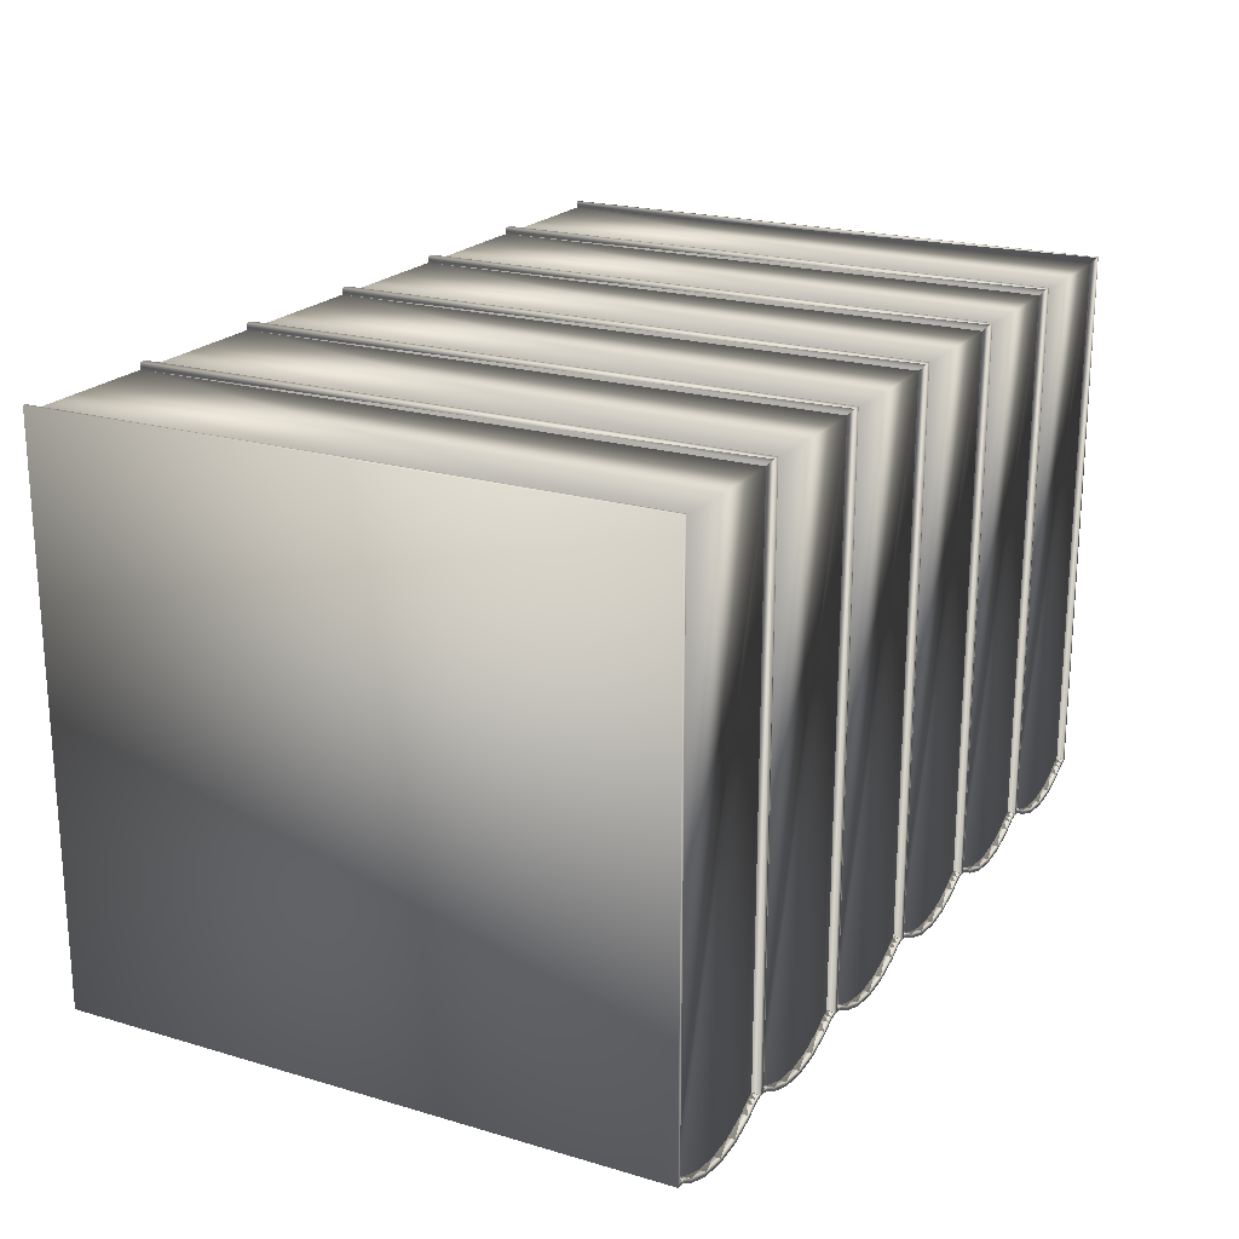
<metadata>
{"format":"obj","ext":"obj","renderer":"f3d","projection":"perspective","resolution":1024,"background":"white","views":[{"elev":20.8,"azim":-62.0,"up":"+Y"}]}
</metadata>
<code>
v 0.3551 0.01042 0.267
v 0.3574 0.009309 0
v 0.3551 0.01042 0
v 0.3574 0.009309 0.267
v 0.2749 0.01042 0.267
v 0.2774 0.01112 0
v 0.2749 0.01042 0
v 0.2774 0.01112 0.267
v 0.2726 0.009309 0.267
v 0.2726 0.009309 0
v 0.2174 0.009309 0.267
v 0.2214 0.006903 0
v 0.2174 0.009309 0
v 0.2214 0.006903 0.267
v 0.3526 0.01112 0.267
v 0.3526 0.01112 0
v 0.3517 0.0112 0.267
v 0.3517 0.0112 0
v 0.4183 0.257 0
v 0.3517 0.257 0
v 0.3614 0.006903 0
v 0.3729 0.003036 0
v 0.385 0.001727 0
v 0.3971 0.003036 0
v 0.4086 0.006903 0
v 0.4126 0.009309 0
v 0.4149 0.01042 0
v 0.4174 0.01112 0
v 0.4183 0.0112 0
v 0.3474 0.01112 0.267
v 0.3483 0.0112 0
v 0.3474 0.01112 0
v 0.3483 0.0112 0.267
v 0.3729 0.003036 0.267
v 0.385 0.001727 0.267
v 0.3393 0.005335 0.27
v 0.3274 0.001349 0
v 0.3393 0.005335 0
v 0.3274 0.001349 0.27
v 0.3434 0.007797 0.27
v 0.3434 0.007797 0
v 0.3455 0.008805 0.27
v 0.3455 0.008805 0
v 0.3477 0.009423 0.27
v 0.3477 0.009423 0
v 0.07261 0.01112 0.27
v 0.07514 0.01042 0.267
v 0.07261 0.01112 0.267
v 0.07514 0.01042 0.27
v 0.07172 0.0112 0.27
v 0.07172 0.0112 0.267
v 0.06828 0.26 0.27
v 0.07172 0.26 0
v 0.06828 0.26 0
v 0.07172 0.26 0.27
v 0.35 0.009631 0.27
v 0.3498 0.009612 0
v 0.35 0.009631 0
v 0.3498 0.009612 0.27
v 0.3523 0.009423 0.27
v 0.3523 0.009423 0
v 0.3517 0.0112 0.27
v 0.3526 0.01112 0.27
v 0.3545 0.008805 0.27
v 0.3551 0.01042 0.27
v 0.3566 0.007797 0.27
v 0.3574 0.009309 0.27
v 0.3607 0.005335 0.27
v 0.3614 0.006903 0.27
v 0.3726 0.001349 0.27
v 0.3729 0.003036 0.27
v 0.385 0 0.27
v 0.385 0.001727 0.27
v 0.3974 0.001349 0.27
v 0.3971 0.003036 0.27
v 0.4086 0.006903 0.27
v 0.4093 0.005335 0.27
v 0.4126 0.009309 0.27
v 0.4134 0.007797 0.27
v 0.4149 0.01042 0.27
v 0.4155 0.008805 0.27
v 0.4174 0.01112 0.27
v 0.4177 0.009423 0.27
v 0.4183 0.0112 0.27
v 0.4198 0.009612 0.27
v 0.4183 0.26 0.27
v 0.42 0.26 0.27
v 0.42 0.009631 0.27
v 0.2823 0.009423 0.27
v 0.2817 0.0112 0.27
v 0.28 0.009631 0.27
v 0.2826 0.01112 0.27
v 0.2845 0.008805 0.27
v 0.2851 0.01042 0.27
v 0.2866 0.007797 0.27
v 0.2874 0.009309 0.27
v 0.2907 0.005335 0.27
v 0.2914 0.006903 0.27
v 0.3026 0.001349 0.27
v 0.3029 0.003036 0.27
v 0.315 0 0.27
v 0.315 0.001727 0.27
v 0.3271 0.003036 0.27
v 0.3386 0.006903 0.27
v 0.3426 0.009309 0.27
v 0.3449 0.01042 0.27
v 0.3474 0.01112 0.27
v 0.3483 0.0112 0.27
v 0.3483 0.26 0.27
v 0.3517 0.26 0.27
v 0.2123 0.009423 0.27
v 0.2117 0.0112 0.27
v 0.21 0.009631 0.27
v 0.2126 0.01112 0.27
v 0.2145 0.008805 0.27
v 0.2151 0.01042 0.27
v 0.2166 0.007797 0.27
v 0.2174 0.009309 0.27
v 0.2207 0.005335 0.27
v 0.2214 0.006903 0.27
v 0.2326 0.001349 0.27
v 0.2329 0.003036 0.27
v 0.245 0 0.27
v 0.245 0.001727 0.27
v 0.2574 0.001349 0.27
v 0.2571 0.003036 0.27
v 0.2686 0.006903 0.27
v 0.2693 0.005335 0.27
v 0.2726 0.009309 0.27
v 0.2734 0.007797 0.27
v 0.2749 0.01042 0.27
v 0.2755 0.008805 0.27
v 0.2774 0.01112 0.27
v 0.2777 0.009423 0.27
v 0.2783 0.0112 0.27
v 0.2798 0.009612 0.27
v 0.2783 0.26 0.27
v 0.2817 0.26 0.27
v 0.1423 0.009423 0.27
v 0.1417 0.0112 0.27
v 0.14 0.009631 0.27
v 0.1426 0.01112 0.27
v 0.1445 0.008805 0.27
v 0.1451 0.01042 0.27
v 0.1466 0.007797 0.27
v 0.1474 0.009309 0.27
v 0.1507 0.005335 0.27
v 0.1514 0.006903 0.27
v 0.1626 0.001349 0.27
v 0.1629 0.003036 0.27
v 0.175 0 0.27
v 0.175 0.001727 0.27
v 0.1874 0.001349 0.27
v 0.1871 0.003036 0.27
v 0.1986 0.006903 0.27
v 0.1993 0.005335 0.27
v 0.2026 0.009309 0.27
v 0.2034 0.007797 0.27
v 0.2049 0.01042 0.27
v 0.2055 0.008805 0.27
v 0.2074 0.01112 0.27
v 0.2077 0.009423 0.27
v 0.2083 0.0112 0.27
v 0.2098 0.009612 0.27
v 0.2083 0.26 0.27
v 0.2117 0.26 0.27
v 0.0723 0.009423 0.27
v 0.07 0.009631 0.27
v 0.07453 0.008805 0.27
v 0.07662 0.007797 0.27
v 0.07744 0.009309 0.27
v 0.08072 0.005335 0.27
v 0.08144 0.006903 0.27
v 0.09257 0.001349 0.27
v 0.09294 0.003036 0.27
v 0.105 0 0.27
v 0.105 0.001727 0.27
v 0.1174 0.001349 0.27
v 0.1171 0.003036 0.27
v 0.1286 0.006903 0.27
v 0.1293 0.005335 0.27
v 0.1326 0.009309 0.27
v 0.1334 0.007797 0.27
v 0.1349 0.01042 0.27
v 0.1355 0.008805 0.27
v 0.1374 0.01112 0.27
v 0.1377 0.009423 0.27
v 0.1383 0.0112 0.27
v 0.1398 0.009612 0.27
v 0.1383 0.26 0.27
v 0.1417 0.26 0.27
v 0 0.009631 0.27
v 0.001717 0.0112 0.27
v 0 0.26 0.27
v 0.002304 0.009423 0.27
v 0.002614 0.01112 0.27
v 0.004534 0.008805 0.27
v 0.005142 0.01042 0.27
v 0.006617 0.007797 0.27
v 0.007435 0.009309 0.27
v 0.01072 0.005335 0.27
v 0.01144 0.006903 0.27
v 0.02257 0.001349 0.27
v 0.02294 0.003036 0.27
v 0.035 0 0.27
v 0.035 0.001727 0.27
v 0.04743 0.001349 0.27
v 0.04706 0.003036 0.27
v 0.05856 0.006903 0.27
v 0.05928 0.005335 0.27
v 0.06256 0.009309 0.27
v 0.06338 0.007797 0.27
v 0.06486 0.01042 0.27
v 0.06547 0.008805 0.27
v 0.06739 0.01112 0.27
v 0.0677 0.009423 0.27
v 0.06828 0.0112 0.27
v 0.06978 0.009612 0.27
v 0.001717 0.26 0.27
v 0.42 0.26 0
v 0.4183 0.26 0
v 0.4198 0.009612 0
v 0.42 0.009631 0
v 0.3517 0.26 0
v 0.3483 0.257 0
v 0.3483 0.26 0
v 0.3545 0.008805 0
v 0.3566 0.007797 0
v 0.3607 0.005335 0
v 0.3726 0.001349 0
v 0.385 0 0
v 0.3974 0.001349 0
v 0.4093 0.005335 0
v 0.4134 0.007797 0
v 0.4155 0.008805 0
v 0.4177 0.009423 0
v 0.2817 0.26 0
v 0.2783 0.257 0
v 0.2783 0.26 0
v 0.2783 0.0112 0
v 0.2798 0.009612 0
v 0.28 0.009631 0
v 0.2817 0.0112 0
v 0.2823 0.009423 0
v 0.2817 0.257 0
v 0.2826 0.01112 0
v 0.2845 0.008805 0
v 0.2851 0.01042 0
v 0.2866 0.007797 0
v 0.2874 0.009309 0
v 0.2907 0.005335 0
v 0.2914 0.006903 0
v 0.3026 0.001349 0
v 0.3029 0.003036 0
v 0.315 0 0
v 0.315 0.001727 0
v 0.3271 0.003036 0
v 0.3386 0.006903 0
v 0.3426 0.009309 0
v 0.3449 0.01042 0
v 0.2117 0.26 0
v 0.2083 0.257 0
v 0.2083 0.26 0
v 0.2083 0.0112 0
v 0.2098 0.009612 0
v 0.21 0.009631 0
v 0.2117 0.0112 0
v 0.2123 0.009423 0
v 0.2117 0.257 0
v 0.2126 0.01112 0
v 0.2145 0.008805 0
v 0.2151 0.01042 0
v 0.2166 0.007797 0
v 0.2207 0.005335 0
v 0.2326 0.001349 0
v 0.2329 0.003036 0
v 0.245 0 0
v 0.245 0.001727 0
v 0.2571 0.003036 0
v 0.2574 0.001349 0
v 0.2686 0.006903 0
v 0.2693 0.005335 0
v 0.2734 0.007797 0
v 0.2755 0.008805 0
v 0.2777 0.009423 0
v 0.1417 0.26 0
v 0.1383 0.257 0
v 0.1383 0.26 0
v 0.1383 0.0112 0
v 0.1398 0.009612 0
v 0.14 0.009631 0
v 0.1417 0.0112 0
v 0.1423 0.009423 0
v 0.1417 0.257 0
v 0.1426 0.01112 0
v 0.1445 0.008805 0
v 0.1451 0.01042 0
v 0.1466 0.007797 0
v 0.1474 0.009309 0
v 0.1507 0.005335 0
v 0.1514 0.006903 0
v 0.1626 0.001349 0
v 0.1629 0.003036 0
v 0.175 0 0
v 0.175 0.001727 0
v 0.1871 0.003036 0
v 0.1874 0.001349 0
v 0.1986 0.006903 0
v 0.1993 0.005335 0
v 0.2026 0.009309 0
v 0.2034 0.007797 0
v 0.2049 0.01042 0
v 0.2055 0.008805 0
v 0.2074 0.01112 0
v 0.2077 0.009423 0
v 0.06828 0.257 0
v 0.06828 0.0112 0
v 0.06978 0.009612 0
v 0.07 0.009631 0
v 0.07172 0.0112 0
v 0.0723 0.009423 0
v 0.07172 0.257 0
v 0.07261 0.01112 0
v 0.07453 0.008805 0
v 0.07514 0.01042 0
v 0.07662 0.007797 0
v 0.07744 0.009309 0
v 0.08072 0.005335 0
v 0.08144 0.006903 0
v 0.09257 0.001349 0
v 0.09294 0.003036 0
v 0.105 0 0
v 0.105 0.001727 0
v 0.1171 0.003036 0
v 0.1174 0.001349 0
v 0.1286 0.006903 0
v 0.1293 0.005335 0
v 0.1326 0.009309 0
v 0.1334 0.007797 0
v 0.1349 0.01042 0
v 0.1355 0.008805 0
v 0.1374 0.01112 0
v 0.1377 0.009423 0
v 0.001717 0.26 0
v 0 0.009631 0
v 0 0.26 0
v 0.001717 0.0112 0
v 0.002304 0.009423 0
v 0.001717 0.257 0
v 0.002614 0.01112 0
v 0.004534 0.008805 0
v 0.005142 0.01042 0
v 0.006617 0.007797 0
v 0.007435 0.009309 0
v 0.01072 0.005335 0
v 0.01144 0.006903 0
v 0.02257 0.001349 0
v 0.02294 0.003036 0
v 0.035 0 0
v 0.035 0.001727 0
v 0.04706 0.003036 0
v 0.04743 0.001349 0
v 0.05856 0.006903 0
v 0.05928 0.005335 0
v 0.06256 0.009309 0
v 0.06338 0.007797 0
v 0.06486 0.01042 0
v 0.06547 0.008805 0
v 0.06739 0.01112 0
v 0.0677 0.009423 0
v 0.1383 0.257 0.267
v 0.1383 0.0112 0.267
v 0.3386 0.006903 0.267
v 0.3426 0.009309 0.267
v 0.3271 0.003036 0.267
v 0.06828 0.0112 0.267
v 0.06828 0.257 0.267
v 0.07172 0.257 0.267
v 0.4086 0.006903 0.267
v 0.4126 0.009309 0.267
v 0.2571 0.003036 0.267
v 0.2686 0.006903 0.267
v 0.2329 0.003036 0.267
v 0.1986 0.006903 0.267
v 0.2026 0.009309 0.267
v 0.3029 0.003036 0.267
v 0.315 0.001727 0.267
v 0.1871 0.003036 0.267
v 0.005142 0.01042 0.267
v 0.007435 0.009309 0.267
v 0.002614 0.01112 0.267
v 0.2151 0.01042 0.267
v 0.2126 0.01112 0.267
v 0.001717 0.0112 0.267
v 0.07744 0.009309 0.267
v 0.08144 0.006903 0.267
v 0.09294 0.003036 0.267
v 0.105 0.001727 0.267
v 0.1171 0.003036 0.267
v 0.1286 0.006903 0.267
v 0.1326 0.009309 0.267
v 0.1349 0.01042 0.267
v 0.1374 0.01112 0.267
v 0.001717 0.257 0.267
v 0.01144 0.006903 0.267
v 0.02294 0.003036 0.267
v 0.035 0.001727 0.267
v 0.04706 0.003036 0.267
v 0.05856 0.006903 0.267
v 0.06256 0.009309 0.267
v 0.06486 0.01042 0.267
v 0.06739 0.01112 0.267
v 0.2851 0.01042 0.267
v 0.2874 0.009309 0.267
v 0.2826 0.01112 0.267
v 0.2817 0.0112 0.267
v 0.3517 0.257 0.267
v 0.4183 0.257 0.267
v 0.3614 0.006903 0.267
v 0.3971 0.003036 0.267
v 0.4149 0.01042 0.267
v 0.4174 0.01112 0.267
v 0.4183 0.0112 0.267
v 0.245 0.001727 0.267
v 0.2117 0.0112 0.267
v 0.2817 0.257 0.267
v 0.3483 0.257 0.267
v 0.2083 0.0112 0.267
v 0.2083 0.257 0.267
v 0.2783 0.0112 0.267
v 0.2783 0.257 0.267
v 0.2117 0.257 0.267
v 0.2049 0.01042 0.267
v 0.2074 0.01112 0.267
v 0.3449 0.01042 0.267
v 0.2914 0.006903 0.267
v 0.1514 0.006903 0.267
v 0.1629 0.003036 0.267
v 0.1417 0.257 0.267
v 0.1417 0.0112 0.267
v 0.175 0.001727 0.267
v 0.1426 0.01112 0.267
v 0.1451 0.01042 0.267
v 0.1474 0.009309 0.267
f 1 2 3
f 2 1 4
f 5 6 7
f 6 5 8
f 9 7 10
f 7 9 5
f 11 12 13
f 12 11 14
f 15 3 16
f 3 15 1
f 17 16 18
f 16 17 15
f 20 18 19
f 19 18 16
f 19 16 3
f 2 19 3
f 2 21 19
f 22 19 21
f 19 22 23
f 19 23 24
f 19 24 25
f 19 25 26
f 19 26 27
f 19 27 28
f 30 31 32
f 31 30 33
f 34 23 22
f 23 34 35
f 36 37 38
f 37 36 39
f 40 38 41
f 38 40 36
f 42 41 43
f 41 42 40
f 44 43 45
f 43 44 42
f 47 46 49
f 48 50 46
f 52 53 54
f 53 52 55
f 56 57 58
f 57 56 45
f 45 56 44
f 44 56 59
f 60 58 61
f 58 60 56
f 60 62 56
f 62 60 63
f 63 60 64
f 63 64 65
f 65 64 66
f 65 66 67
f 67 66 68
f 67 68 69
f 69 68 70
f 69 70 71
f 71 70 72
f 71 72 73
f 73 72 74
f 73 74 75
f 75 74 76
f 76 74 77
f 76 77 78
f 78 77 79
f 78 79 80
f 80 79 81
f 80 81 82
f 82 81 83
f 82 83 84
f 84 83 85
f 84 85 86
f 86 85 87
f 87 85 88
f 89 90 91
f 90 89 92
f 92 89 93
f 92 93 94
f 94 93 95
f 94 95 96
f 96 95 97
f 96 97 98
f 98 97 99
f 98 99 100
f 100 99 101
f 100 101 102
f 102 101 39
f 102 39 103
f 103 39 104
f 104 39 36
f 104 36 105
f 105 36 40
f 105 40 106
f 106 40 42
f 106 42 107
f 107 42 44
f 107 44 108
f 108 44 59
f 108 59 109
f 109 59 110
f 110 59 56
f 110 56 62
f 111 112 113
f 112 111 114
f 114 111 115
f 114 115 116
f 116 115 117
f 116 117 118
f 118 117 119
f 118 119 120
f 120 119 121
f 120 121 122
f 122 121 123
f 122 123 124
f 124 123 125
f 124 125 126
f 126 125 127
f 127 125 128
f 127 128 129
f 129 128 130
f 129 130 131
f 131 130 132
f 131 132 133
f 133 132 134
f 133 134 135
f 135 134 136
f 135 136 137
f 137 136 138
f 138 136 91
f 138 91 90
f 139 140 141
f 140 139 142
f 142 139 143
f 142 143 144
f 144 143 145
f 144 145 146
f 146 145 147
f 146 147 148
f 148 147 149
f 148 149 150
f 150 149 151
f 150 151 152
f 152 151 153
f 152 153 154
f 154 153 155
f 155 153 156
f 155 156 157
f 157 156 158
f 157 158 159
f 159 158 160
f 159 160 161
f 161 160 162
f 161 162 163
f 163 162 164
f 163 164 165
f 165 164 166
f 166 164 113
f 166 113 112
f 167 50 168
f 50 167 46
f 46 167 169
f 46 169 49
f 49 169 170
f 49 170 171
f 171 170 172
f 171 172 173
f 173 172 174
f 173 174 175
f 175 174 176
f 175 176 177
f 177 176 178
f 177 178 179
f 179 178 180
f 180 178 181
f 180 181 182
f 182 181 183
f 182 183 184
f 184 183 185
f 184 185 186
f 186 185 187
f 186 187 188
f 188 187 189
f 188 189 190
f 190 189 191
f 191 189 141
f 191 141 140
f 192 193 194
f 193 192 195
f 193 195 196
f 196 195 197
f 196 197 198
f 198 197 199
f 198 199 200
f 200 199 201
f 200 201 202
f 202 201 203
f 202 203 204
f 204 203 205
f 204 205 206
f 206 205 207
f 206 207 208
f 208 207 209
f 209 207 210
f 209 210 211
f 211 210 212
f 211 212 213
f 213 212 214
f 213 214 215
f 215 214 216
f 215 216 217
f 217 216 218
f 217 218 52
f 52 218 55
f 55 218 168
f 55 168 50
f 219 194 193
f 220 19 221
f 19 220 29
f 29 220 222
f 222 220 223
f 224 225 226
f 225 224 31
f 31 224 57
f 57 224 58
f 58 224 18
f 58 18 61
f 61 16 227
f 227 3 228
f 228 2 229
f 229 21 230
f 230 22 231
f 231 24 232
f 232 25 233
f 233 26 234
f 234 27 235
f 235 28 236
f 236 29 222
f 237 238 239
f 238 237 240
f 240 237 241
f 241 237 242
f 242 237 243
f 242 243 244
f 244 246 247
f 247 248 249
f 249 250 251
f 251 252 253
f 253 254 255
f 255 257 37
f 37 258 38
f 38 259 41
f 41 260 43
f 43 32 45
f 45 31 57
f 261 262 263
f 262 261 264
f 264 261 265
f 265 261 266
f 266 261 267
f 266 267 268
f 268 270 271
f 271 272 273
f 273 13 274
f 274 12 275
f 275 276 277
f 277 279 280
f 280 281 282
f 282 10 283
f 283 7 284
f 284 6 285
f 285 240 241
f 286 287 288
f 287 286 289
f 289 286 290
f 290 286 291
f 291 286 292
f 291 292 293
f 293 295 296
f 296 297 298
f 298 299 300
f 300 301 302
f 302 303 304
f 304 306 307
f 307 308 309
f 309 310 311
f 311 312 313
f 313 314 315
f 315 264 265
f 53 316 54
f 316 53 317
f 317 53 318
f 318 53 319
f 319 53 320
f 319 320 321
f 321 323 324
f 324 325 326
f 326 327 328
f 328 329 330
f 330 331 332
f 332 334 335
f 335 336 337
f 337 338 339
f 339 340 341
f 341 342 343
f 343 289 290
f 344 345 346
f 345 344 347
f 345 347 348
f 348 350 351
f 351 352 353
f 353 354 355
f 355 356 357
f 357 358 359
f 359 361 362
f 362 363 364
f 364 365 366
f 366 367 368
f 368 369 370
f 370 317 318
f 371 289 372
f 289 371 287
f 220 88 223
f 88 220 87
f 373 259 258
f 259 373 374
f 375 258 257
f 258 375 373
f 52 376 217
f 376 52 377
f 316 52 54
f 287 378 322
f 371 378 287
f 379 26 25
f 26 379 380
f 5 129 131
f 381 281 279
f 281 381 382
f 14 276 12
f 276 14 383
f 384 310 308
f 310 384 385
f 86 220 221
f 220 86 87
f 51 323 320
f 323 51 48
f 386 256 254
f 256 386 387
f 388 308 306
f 308 388 384
f 9 127 129
f 389 354 352
f 354 389 390
f 74 231 232
f 231 74 72
f 72 230 231
f 230 72 70
f 391 352 350
f 352 391 389
f 392 13 272
f 13 392 11
f 393 272 270
f 272 393 392
f 70 229 230
f 229 70 68
f 394 350 347
f 350 394 391
f 68 228 229
f 228 68 66
f 66 227 228
f 227 66 64
f 371 48 378
f 47 48 371
f 395 47 371
f 396 395 371
f 397 396 371
f 398 397 371
f 399 398 371
f 400 399 371
f 401 400 371
f 371 402 401
f 402 371 403
f 377 317 376
f 317 377 316
f 64 61 227
f 61 64 60
f 377 391 404
f 389 391 377
f 390 389 377
f 405 390 377
f 406 405 377
f 407 406 377
f 408 407 377
f 409 408 377
f 410 409 377
f 377 411 410
f 411 377 412
f 413 250 248
f 250 413 414
f 415 248 246
f 248 415 413
f 416 246 243
f 246 416 415
f 417 418 15
f 418 1 15
f 1 418 4
f 419 4 418
f 34 419 418
f 35 34 418
f 420 35 418
f 379 420 418
f 380 379 418
f 421 380 418
f 418 422 421
f 382 126 127
f 381 124 126
f 424 122 124
f 421 28 27
f 28 421 422
f 380 27 26
f 27 380 421
f 383 120 122
f 14 118 120
f 11 116 118
f 392 114 116
f 393 112 114
f 245 416 243
f 416 245 426
f 427 31 33
f 31 427 225
f 165 261 263
f 261 165 166
f 424 279 278
f 279 424 381
f 383 278 276
f 278 383 424
f 245 243 225
f 225 243 246
f 225 246 248
f 225 248 250
f 225 250 252
f 225 252 254
f 225 254 256
f 225 256 257
f 225 257 258
f 225 258 259
f 225 259 260
f 225 260 32
f 422 80 82
f 39 255 37
f 255 39 101
f 165 428 163
f 428 165 429
f 262 165 263
f 4 65 67
f 411 369 367
f 369 411 412
f 382 10 281
f 10 382 9
f 409 365 363
f 365 409 410
f 137 430 135
f 430 137 431
f 238 137 239
f 431 393 432
f 392 393 431
f 11 392 431
f 14 11 431
f 383 14 431
f 424 383 431
f 381 424 431
f 382 381 431
f 9 382 431
f 431 5 9
f 5 431 8
f 433 314 312
f 314 433 434
f 385 312 310
f 312 385 433
f 77 232 233
f 232 77 74
f 435 32 260
f 32 435 30
f 400 338 336
f 338 400 401
f 436 254 252
f 254 436 386
f 414 252 250
f 252 414 436
f 387 100 102
f 425 270 267
f 270 425 393
f 88 222 223
f 222 88 85
f 269 267 238
f 238 267 270
f 238 270 272
f 238 272 13
f 238 13 12
f 238 12 276
f 238 276 278
f 238 278 279
f 238 279 281
f 238 281 10
f 238 10 7
f 238 7 6
f 225 426 245
f 427 426 225
f 426 90 416
f 90 426 138
f 138 426 237
f 398 334 333
f 334 398 399
f 397 333 331
f 333 397 398
f 418 29 423
f 29 418 19
f 387 257 256
f 257 387 375
f 109 33 108
f 33 109 427
f 225 109 226
f 386 98 100
f 408 363 361
f 363 408 409
f 437 303 301
f 303 437 438
f 403 289 342
f 289 403 372
f 349 394 347
f 394 349 404
f 412 317 369
f 317 412 376
f 431 240 430
f 240 431 238
f 294 292 262
f 262 292 295
f 262 295 297
f 262 297 299
f 262 299 301
f 262 301 303
f 262 303 305
f 262 305 306
f 262 306 308
f 262 308 310
f 262 310 312
f 262 312 314
f 419 22 21
f 22 419 34
f 4 21 2
f 21 4 419
f 86 423 84
f 423 86 418
f 19 86 221
f 262 439 294
f 429 439 262
f 439 140 440
f 140 439 191
f 191 439 286
f 378 50 51
f 50 378 55
f 55 378 53
f 101 253 255
f 253 101 99
f 420 25 24
f 25 420 379
f 35 24 23
f 24 35 420
f 79 233 234
f 233 79 77
f 20 17 18
f 17 20 417
f 441 306 305
f 306 441 388
f 316 404 349
f 377 404 316
f 35 71 73
f 423 82 84
f 190 372 188
f 372 190 371
f 287 190 288
f 48 325 323
f 325 48 47
f 396 331 329
f 331 396 397
f 399 336 334
f 336 399 400
f 34 69 71
f 8 240 6
f 240 8 430
f 401 340 338
f 340 401 402
f 410 367 365
f 367 410 411
f 442 297 295
f 297 442 443
f 380 76 78
f 83 235 236
f 235 83 81
f 404 193 394
f 193 404 219
f 219 404 344
f 438 305 303
f 305 438 441
f 374 260 259
f 260 374 435
f 238 432 269
f 431 432 238
f 432 112 425
f 112 432 166
f 166 432 261
f 444 301 299
f 301 444 437
f 443 299 297
f 299 443 444
f 436 96 98
f 414 94 96
f 413 92 94
f 415 90 92
f 137 237 239
f 237 137 138
f 430 133 135
f 8 131 133
f 428 161 163
f 434 159 161
f 433 157 159
f 385 155 157
f 384 154 155
f 388 152 154
f 441 150 152
f 438 148 150
f 437 146 148
f 444 144 146
f 402 342 340
f 342 402 403
f 269 425 267
f 425 269 432
f 379 75 76
f 81 234 235
f 234 81 79
f 395 329 327
f 329 395 396
f 47 327 325
f 327 47 395
f 406 360 358
f 360 406 407
f 390 198 200
f 389 196 198
f 391 193 196
f 194 344 346
f 344 194 219
f 194 345 192
f 345 194 346
f 195 345 348
f 345 195 192
f 197 348 351
f 348 197 195
f 199 351 353
f 351 199 197
f 201 353 355
f 353 201 199
f 203 355 357
f 355 203 201
f 205 357 359
f 357 205 203
f 207 359 362
f 359 207 205
f 210 362 364
f 362 210 207
f 407 361 360
f 361 407 408
f 405 358 356
f 358 405 406
f 212 364 366
f 364 212 210
f 214 366 368
f 366 214 212
f 216 368 370
f 368 216 214
f 169 321 324
f 321 169 167
f 170 324 326
f 324 170 169
f 172 326 328
f 326 172 170
f 174 328 330
f 328 174 172
f 176 330 332
f 330 176 174
f 178 332 335
f 332 178 176
f 181 335 337
f 335 181 178
f 183 337 339
f 337 183 181
f 185 339 341
f 339 185 183
f 187 341 343
f 341 187 185
f 141 290 291
f 290 141 343
f 343 141 187
f 187 141 189
f 139 291 293
f 291 139 141
f 143 293 296
f 293 143 139
f 145 296 298
f 296 145 143
f 147 298 300
f 298 147 145
f 149 300 302
f 300 149 147
f 422 29 28
f 29 422 423
f 167 319 321
f 319 167 168
f 440 295 292
f 295 440 442
f 420 73 75
f 443 142 144
f 442 140 142
f 190 286 288
f 286 190 191
f 372 186 188
f 403 184 186
f 402 182 184
f 401 180 182
f 400 179 180
f 399 177 179
f 398 175 177
f 397 173 175
f 396 171 173
f 395 49 171
f 349 347 316
f 316 347 350
f 316 350 352
f 316 352 354
f 316 354 356
f 316 356 358
f 316 358 360
f 316 360 361
f 316 361 363
f 316 363 365
f 316 365 367
f 316 367 369
f 322 51 320
f 51 322 378
f 19 417 20
f 19 418 417
f 417 62 17
f 62 417 110
f 110 417 224
f 30 106 107
f 435 105 106
f 374 104 105
f 373 103 104
f 375 102 103
f 434 264 314
f 264 434 428
f 429 264 428
f 264 429 262
f 294 440 292
f 440 294 439
f 429 442 439
f 443 442 429
f 444 443 429
f 437 444 429
f 438 437 429
f 441 438 429
f 388 441 429
f 384 388 429
f 385 384 429
f 429 433 385
f 433 429 434
f 376 215 217
f 412 213 215
f 411 211 213
f 410 209 211
f 409 208 209
f 408 206 208
f 407 204 206
f 406 202 204
f 405 200 202
f 322 320 287
f 287 320 323
f 287 323 325
f 287 325 327
f 287 327 329
f 287 329 331
f 287 331 333
f 287 333 334
f 287 334 336
f 287 336 338
f 287 338 340
f 287 340 342
f 151 302 304
f 302 151 149
f 153 304 307
f 304 153 151
f 156 307 309
f 307 156 153
f 158 309 311
f 309 158 156
f 160 311 313
f 311 160 158
f 162 313 315
f 313 162 160
f 113 265 266
f 265 113 315
f 315 113 162
f 162 113 164
f 111 266 268
f 266 111 113
f 115 268 271
f 268 115 111
f 117 271 273
f 271 117 115
f 119 273 274
f 273 119 117
f 121 274 275
f 274 121 119
f 123 275 277
f 275 123 121
f 125 277 280
f 277 125 123
f 128 280 282
f 280 128 125
f 130 282 283
f 282 130 128
f 132 283 284
f 283 132 130
f 134 284 285
f 284 134 132
f 91 241 242
f 241 91 285
f 285 91 134
f 134 91 136
f 89 242 244
f 242 89 91
f 93 244 247
f 244 93 89
f 95 247 249
f 247 95 93
f 97 249 251
f 249 97 95
f 99 251 253
f 251 99 97
f 419 67 69
f 1 63 65
f 15 62 63
f 109 224 226
f 224 109 110
f 33 107 108
f 390 356 354
f 356 390 405
f 427 415 426
f 413 415 427
f 414 413 427
f 436 414 427
f 386 436 427
f 387 386 427
f 375 387 427
f 373 375 427
f 374 373 427
f 427 435 374
f 435 427 30
f 421 78 80
f 168 318 319
f 318 168 370
f 370 168 216
f 216 168 218
f 85 236 222
f 236 85 83

</code>
